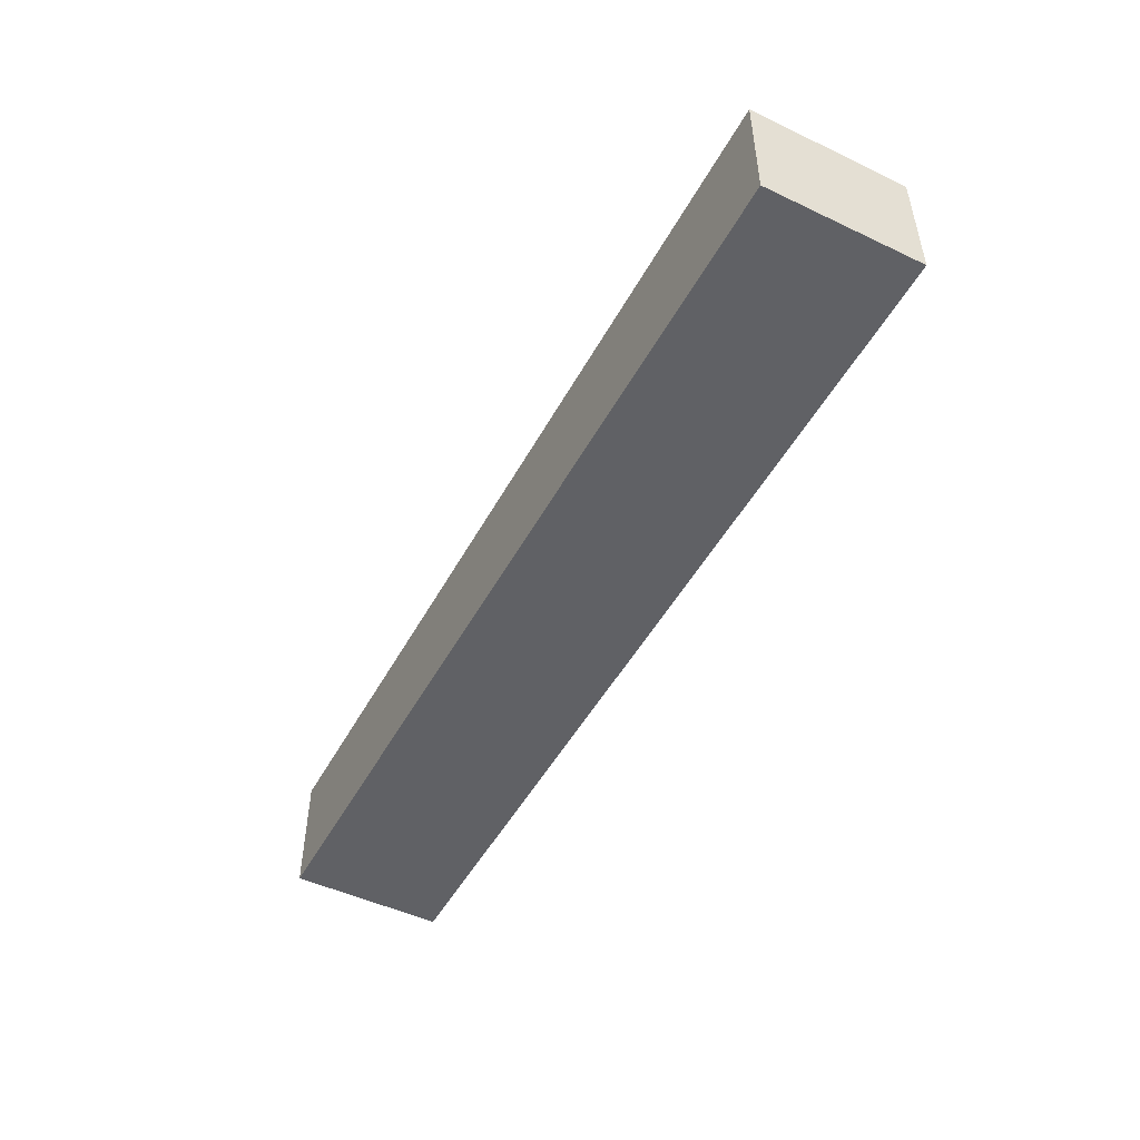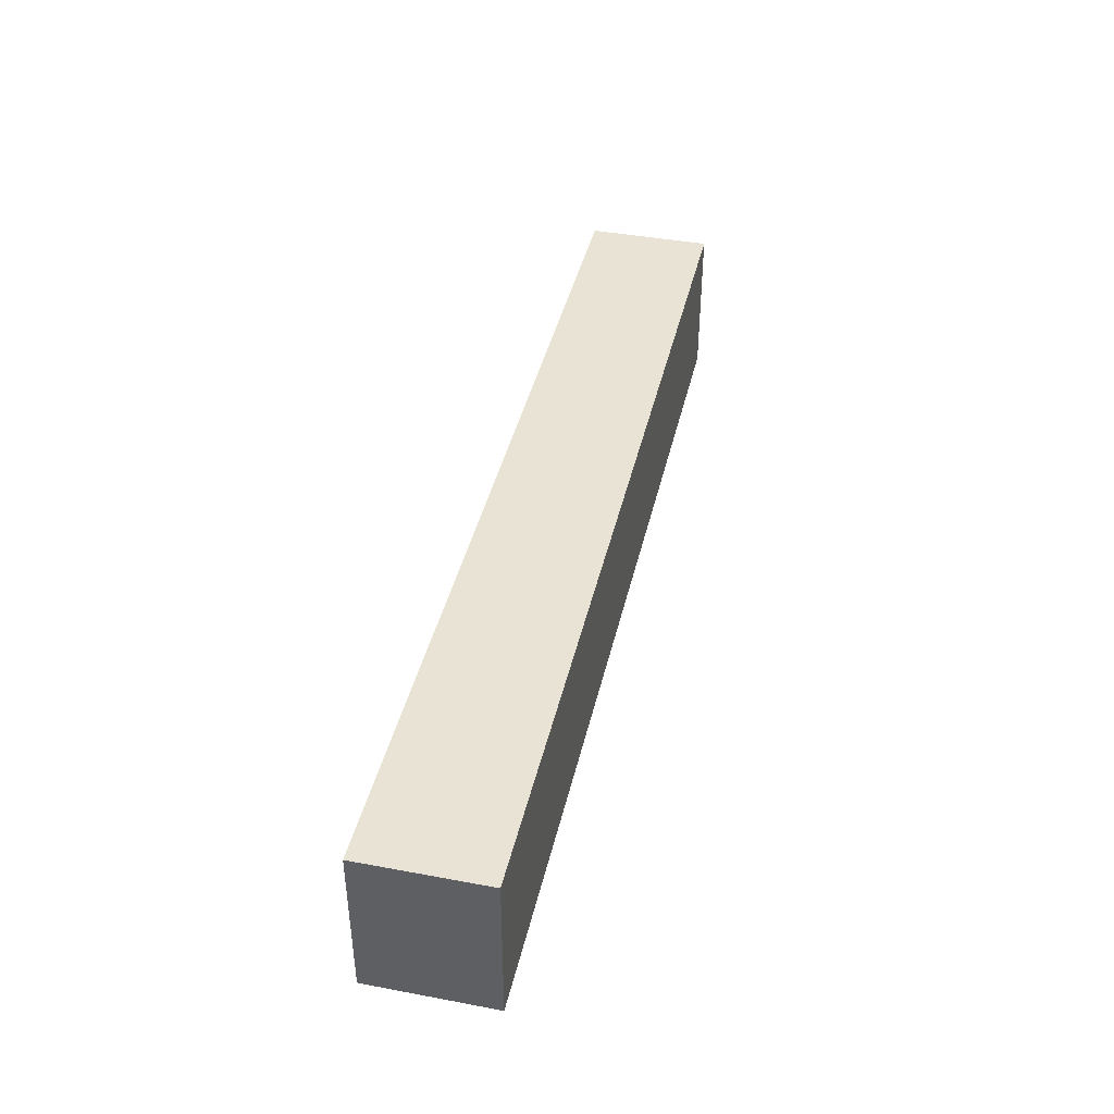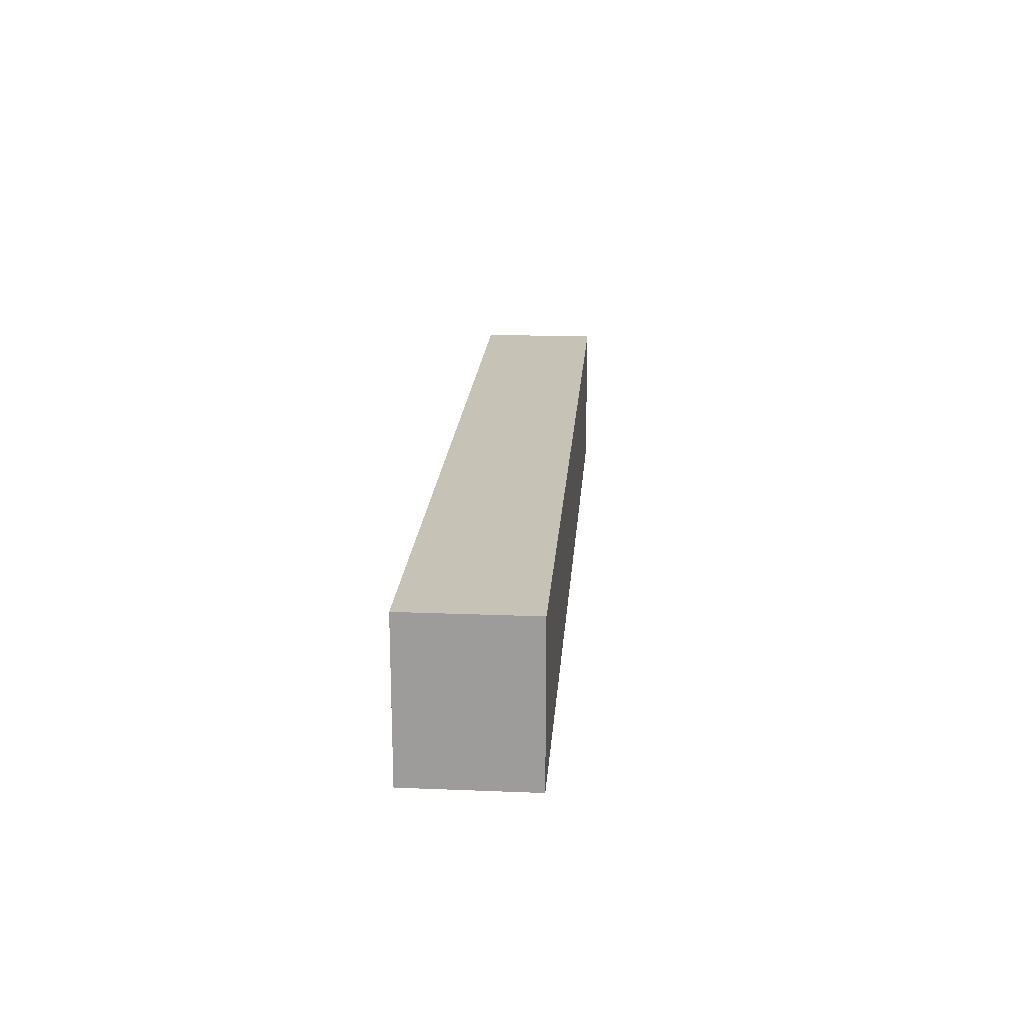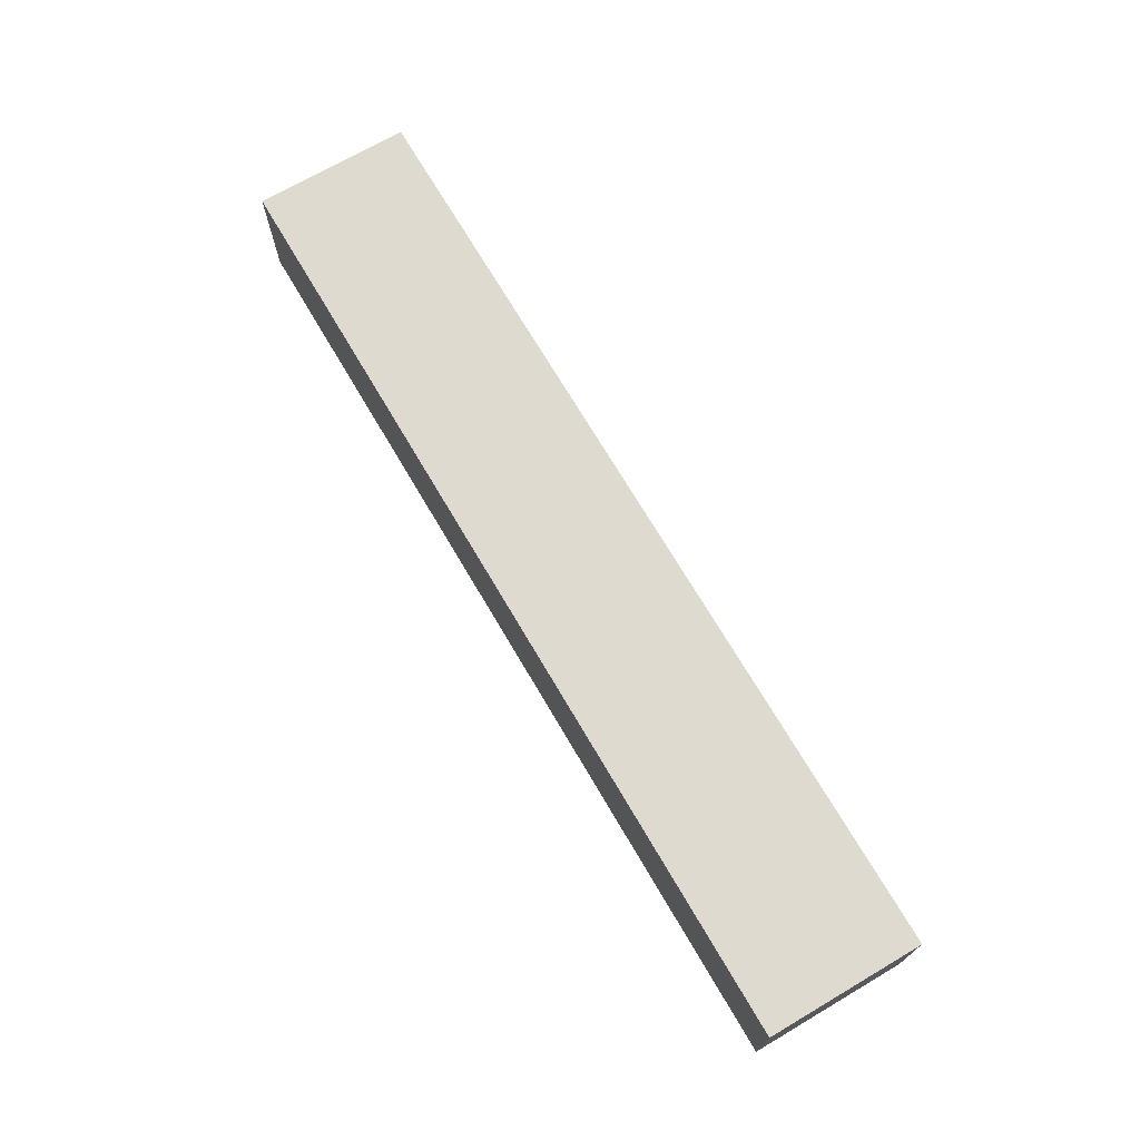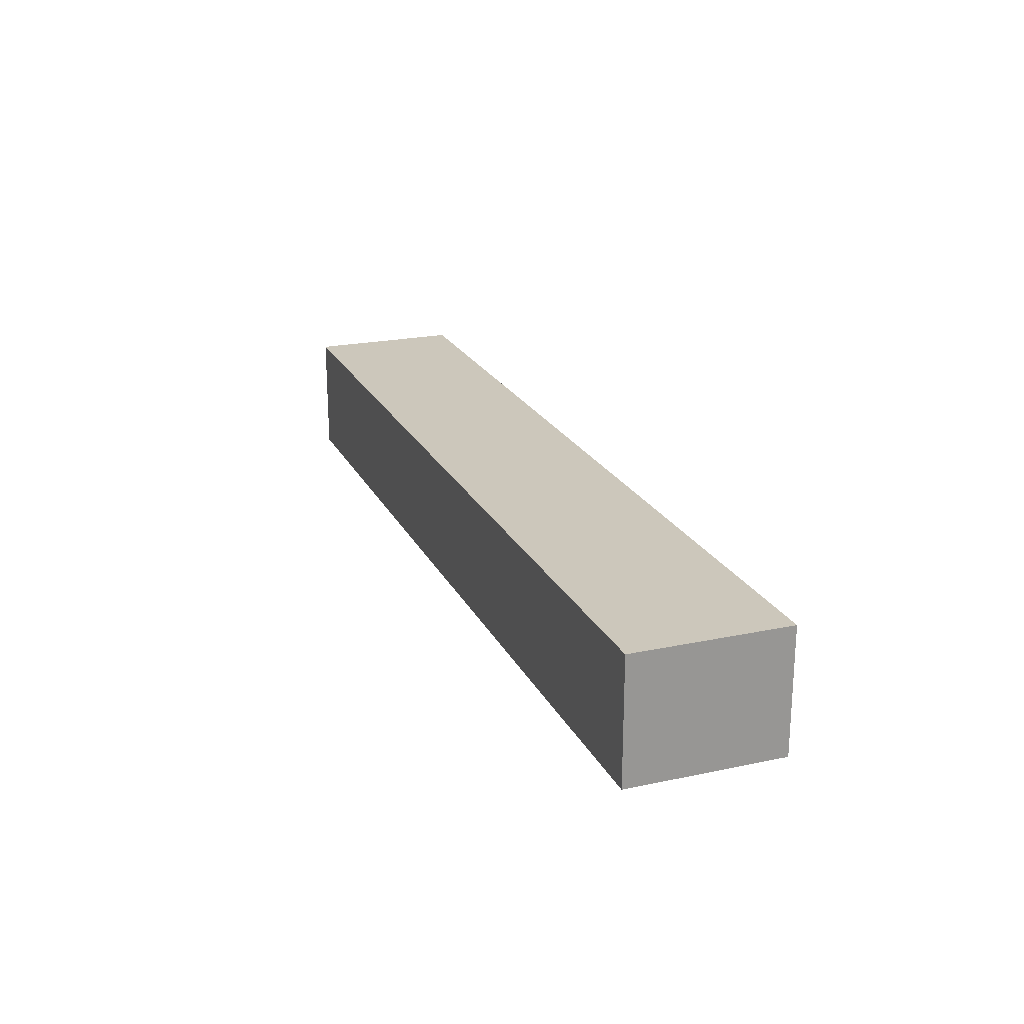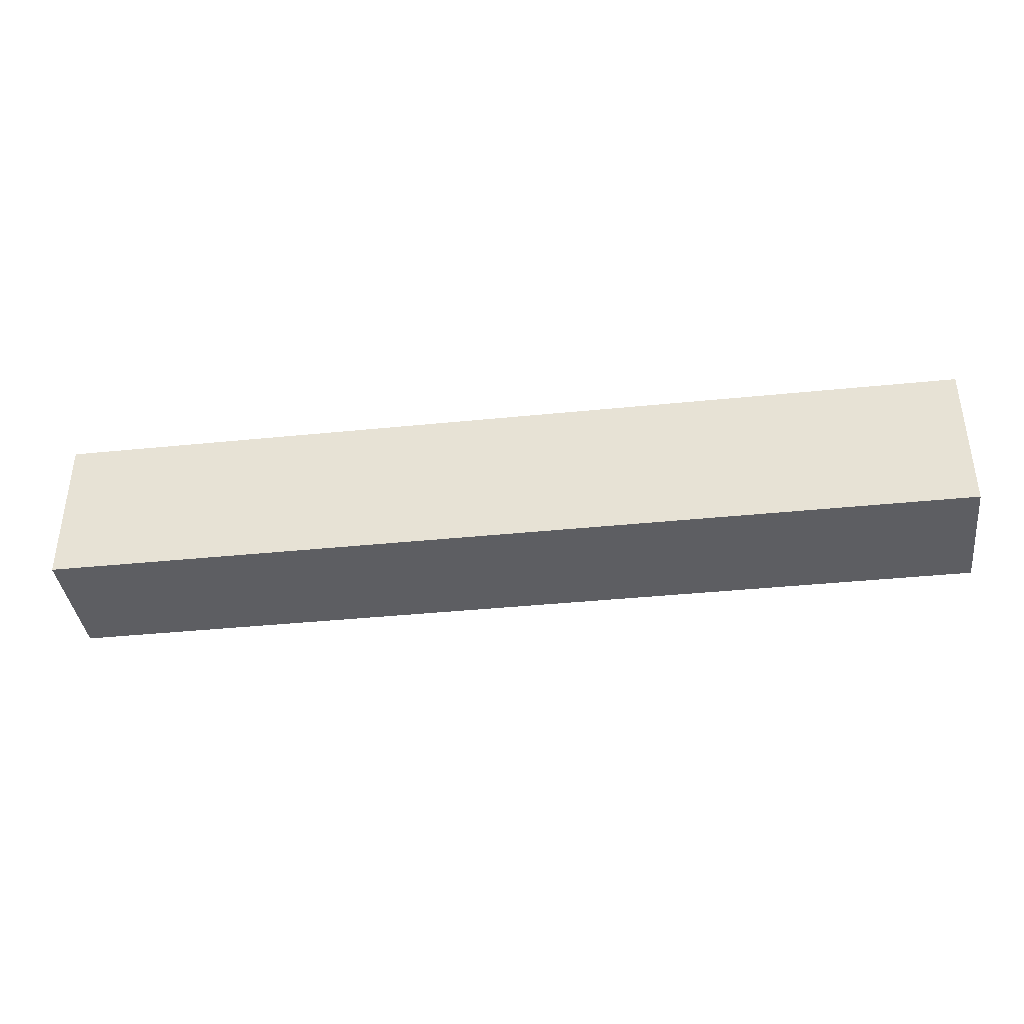
<metadata>
{"format":"obj","ext":"obj","renderer":"f3d","projection":"perspective","resolution":1024,"background":"white","views":[{"elev":-49.1,"azim":62.3,"up":"+Y"},{"elev":41.2,"azim":102.8,"up":"+Z"},{"elev":19.3,"azim":94.3,"up":"+Z"},{"elev":70.7,"azim":-120.4,"up":"+Y"},{"elev":21.7,"azim":-110.5,"up":"+Y"},{"elev":-38.7,"azim":-172.7,"up":"+Z"}]}
</metadata>
<code>
o 1d05d5076c6ddf281b512108d7ccbd16d70f4a24ffcfeece6c309709e2a4795
v 150 80 1125
v -150 80 1125
v -150 120 1125
v 150 120 1125
v 150 80 1075
v 150 120 1075
v -150 80 1075
v -150 120 1075
f 3 2 1
f 4 3 1
f 4 1 5
f 6 4 5
f 6 5 7
f 8 6 7
f 8 7 2
f 3 8 2
f 1 2 5
f 2 7 5
f 6 3 4
f 6 8 3

</code>
